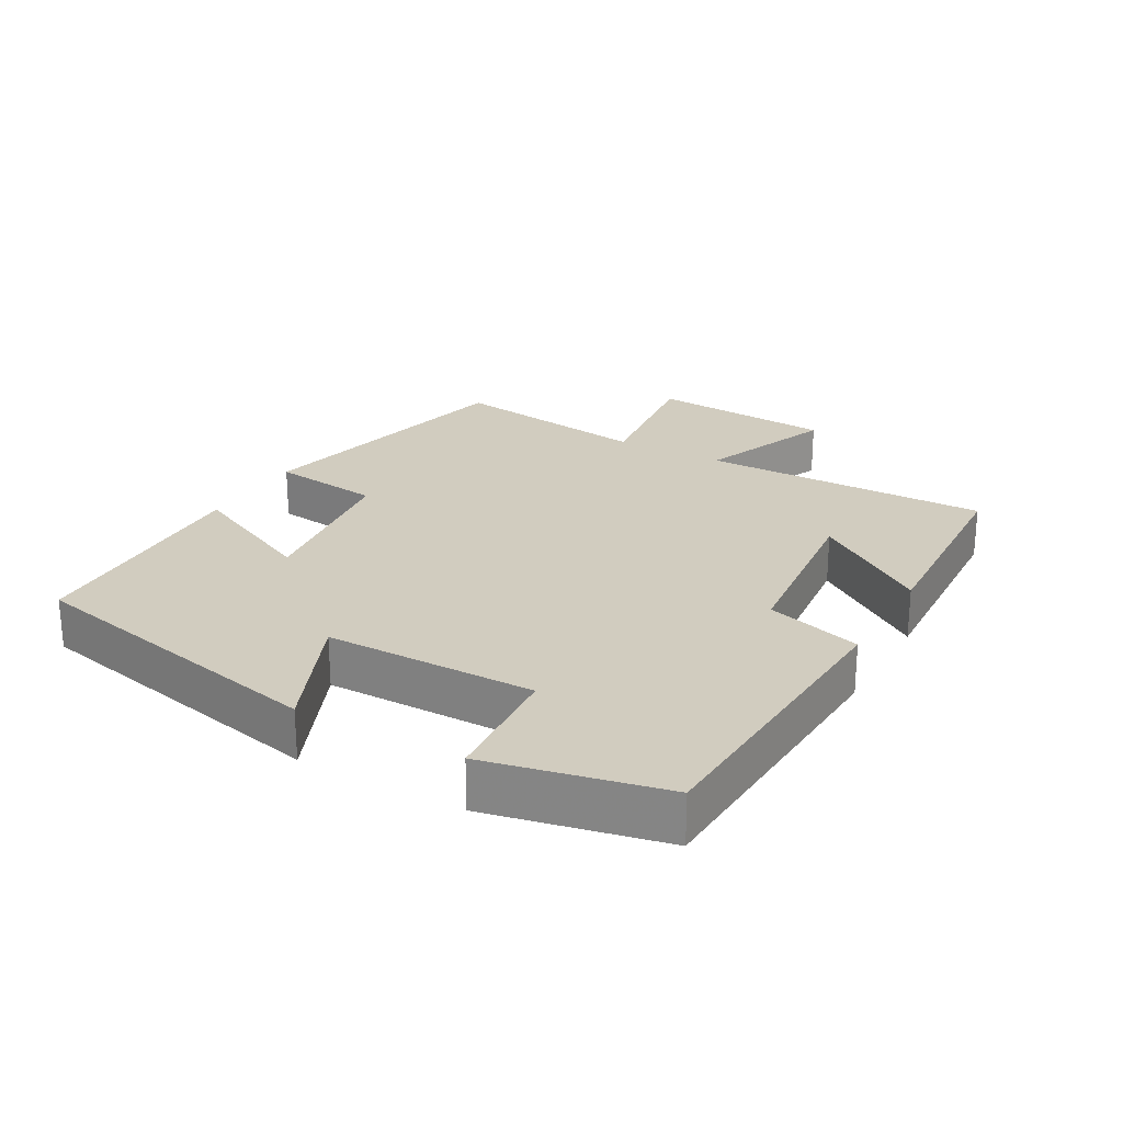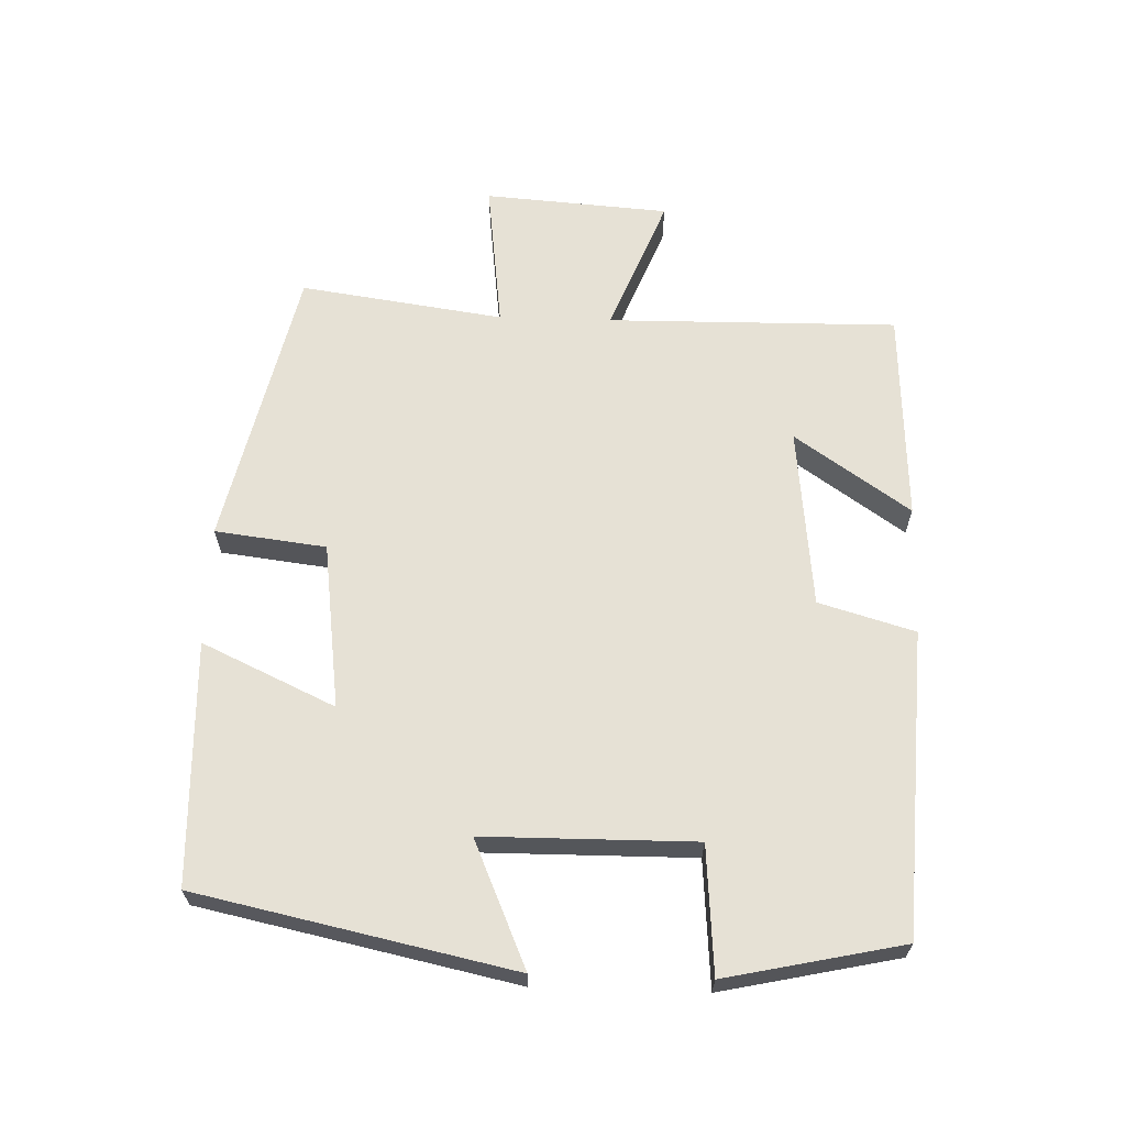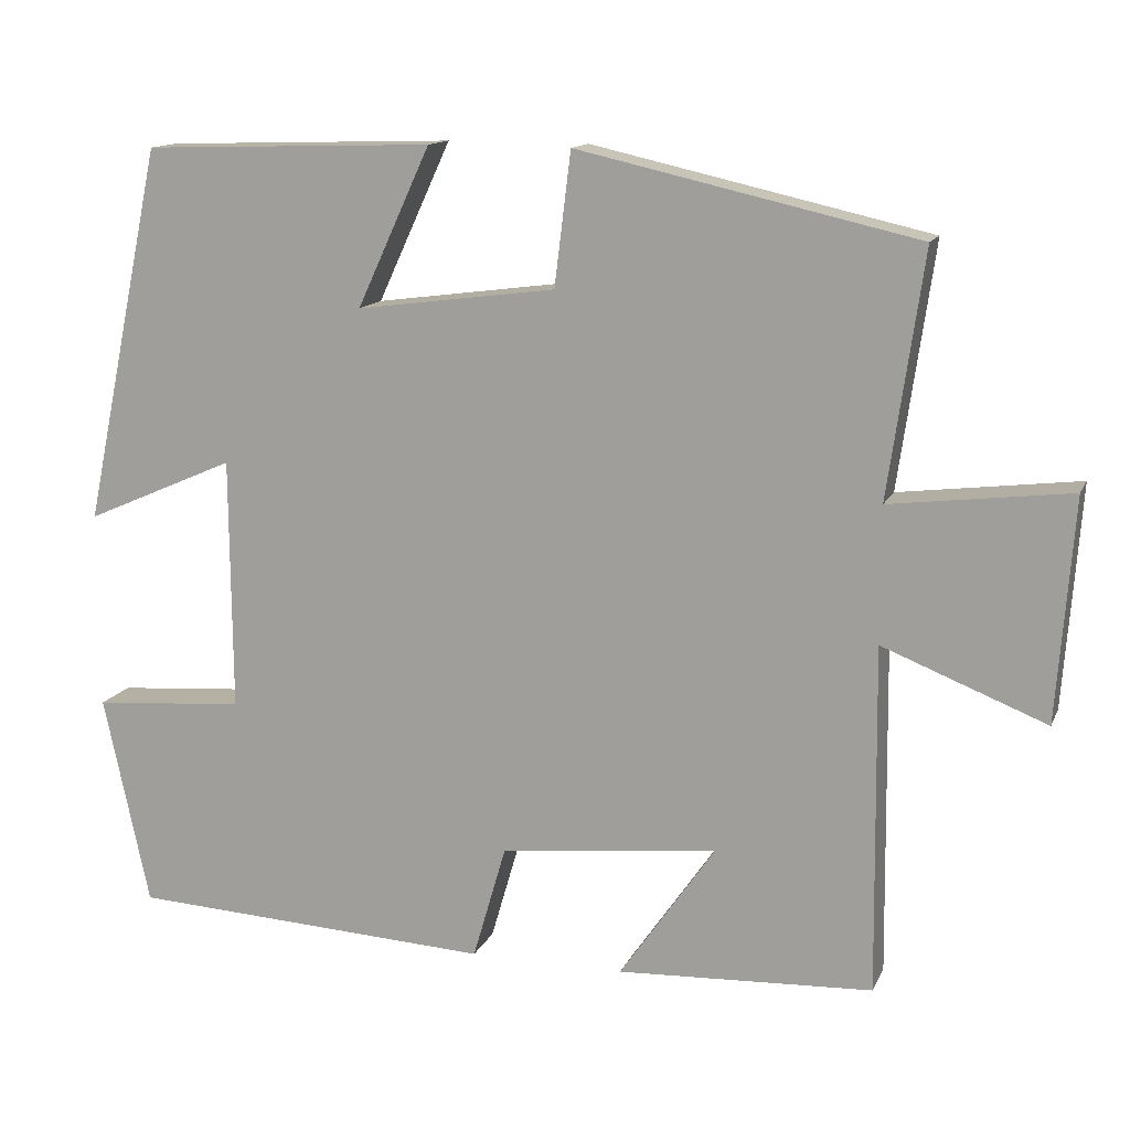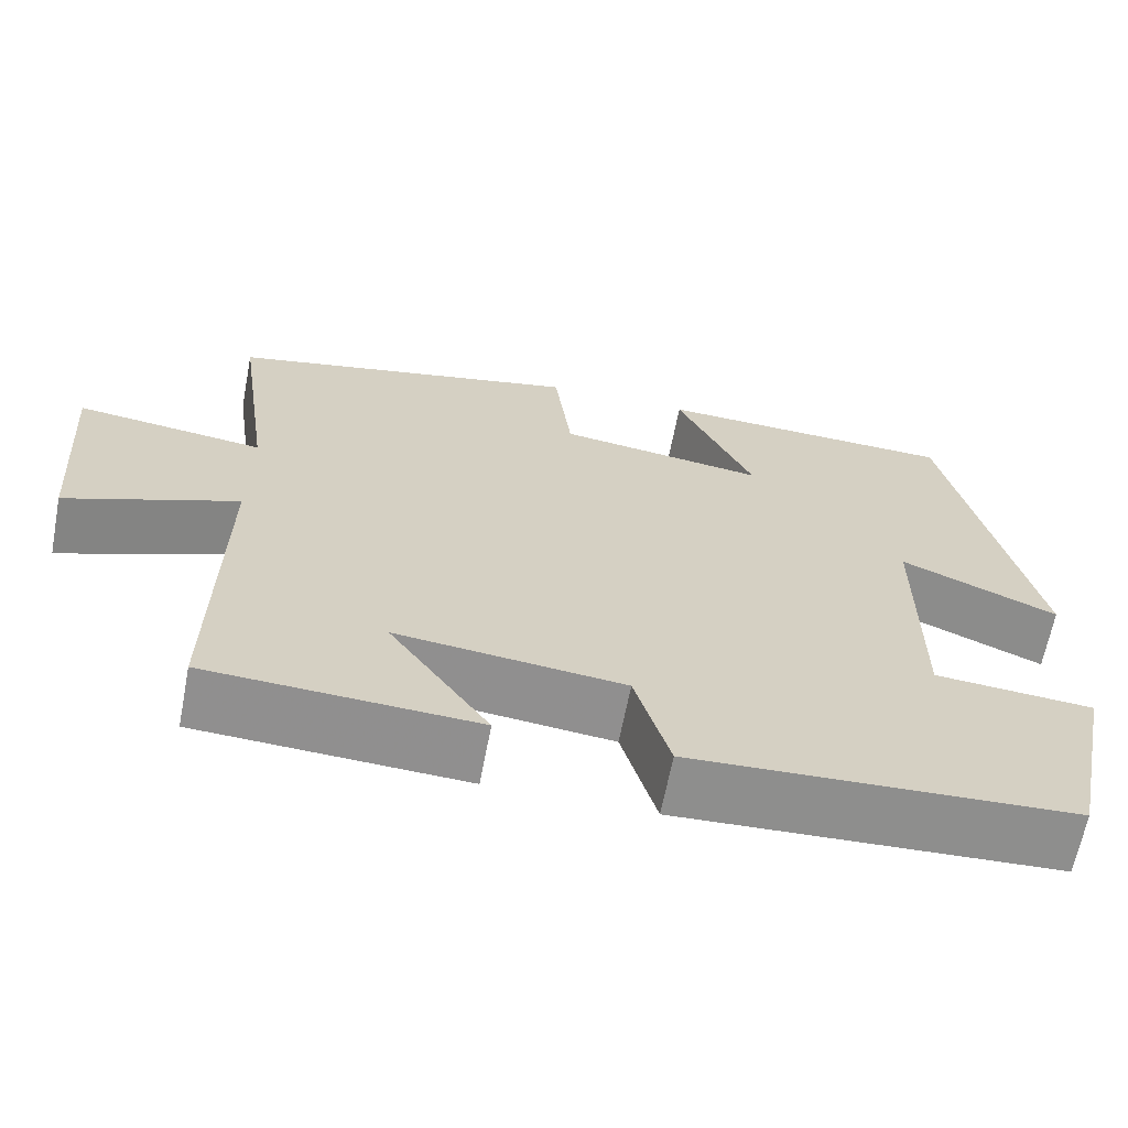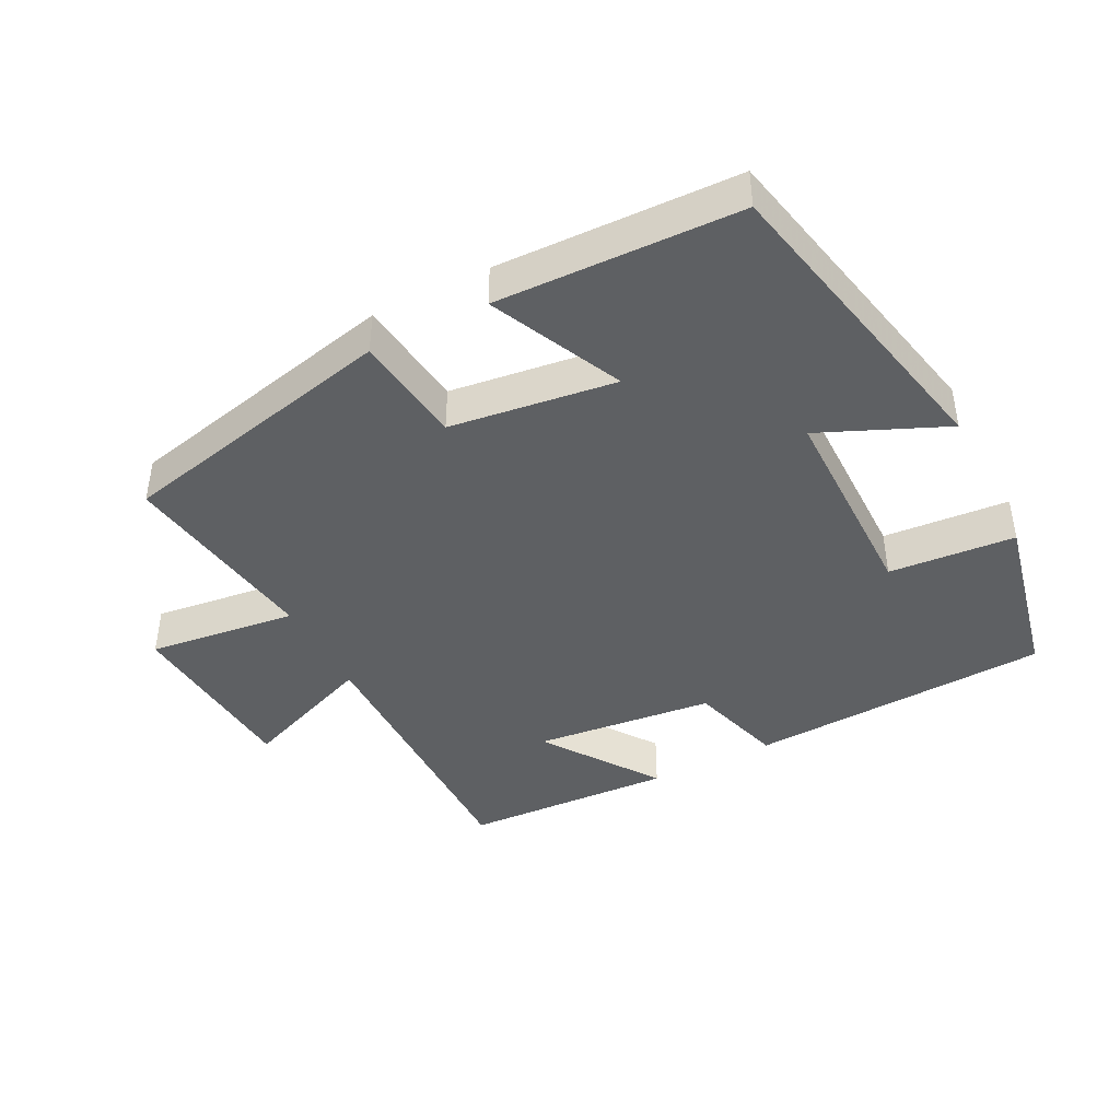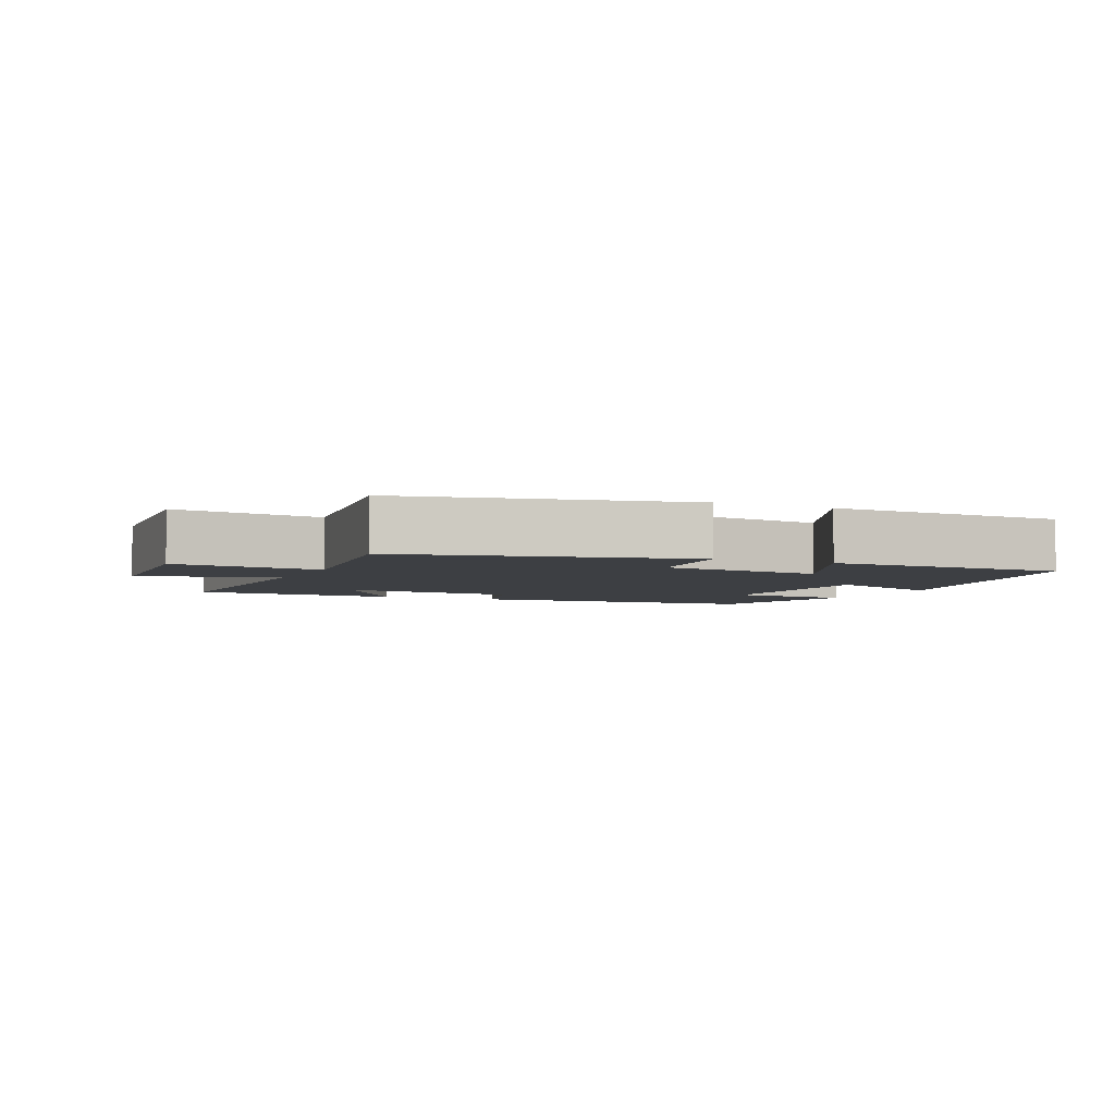
<metadata>
{"format":"obj","ext":"obj","renderer":"f3d","projection":"perspective","resolution":1024,"background":"white","views":[{"elev":24.1,"azim":119.5,"up":"+Y"},{"elev":64.4,"azim":91.8,"up":"+Y"},{"elev":13.5,"azim":-162.6,"up":"+Z"},{"elev":-65.2,"azim":-10.9,"up":"+Z"},{"elev":-42.3,"azim":27.2,"up":"+Y"},{"elev":-4.1,"azim":-24.6,"up":"+Y"}]}
</metadata>
<code>
v -0.543 0.07 0.406
v -0.128 0.07 0.5
v -0.108 0.07 0.337
v 0.136 0.07 0.305
v 0.046 0.07 0.5
v 0.402 0.07 0.489
v 0.5 0.07 0.027
v 0.316 0.07 0.107
v 0.314 0.07 -0.203
v 0.5 0.07 -0.217
v 0.444 0.07 -0.476
v -0.002 0.07 -0.5
v -0.043 0.07 -0.359
v -0.309 0.07 -0.331
v -0.192 0.07 -0.5
v -0.505 0.07 -0.485
v -0.5 0.07 -0.059
v -0.7 0.07 -0.138
v -0.72 0.07 0.134
v -0.5 0.07 0.107
v -0.543 0 0.406
v -0.128 0 0.5
v -0.108 0 0.337
v 0.136 0 0.305
v 0.046 0 0.5
v 0.402 0 0.489
v 0.5 0 0.027
v 0.316 0 0.107
v 0.314 0 -0.203
v 0.5 0 -0.217
v 0.444 0 -0.476
v -0.002 0 -0.5
v -0.043 0 -0.359
v -0.309 0 -0.331
v -0.192 0 -0.5
v -0.505 0 -0.485
v -0.5 0 -0.059
v -0.7 0 -0.138
v -0.72 0 0.134
v -0.5 0 0.107
f 17 18 19 20
f 14 15 16 17
f 13 14 17 20
f 11 12 13
f 10 11 13
f 9 10 13
f 13 20 1
f 9 13 1
f 8 9 1
f 6 7 8
f 5 6 8
f 4 5 8
f 3 4 8
f 1 2 3
f 1 3 8
f 40 39 38 37
f 37 36 35 34
f 40 37 34 33
f 33 32 31
f 33 31 30
f 33 30 29
f 21 40 33
f 21 33 29
f 21 29 28
f 28 27 26
f 28 26 25
f 28 25 24
f 28 24 23
f 23 22 21
f 28 23 21
f 1 21 22 2
f 2 22 23 3
f 3 23 24 4
f 4 24 25 5
f 5 25 26 6
f 6 26 27 7
f 7 27 28 8
f 8 28 29 9
f 9 29 30 10
f 10 30 31 11
f 11 31 32 12
f 12 32 33 13
f 13 33 34 14
f 14 34 35 15
f 15 35 36 16
f 16 36 37 17
f 17 37 38 18
f 18 38 39 19
f 19 39 40 20
f 20 40 21 1

</code>
